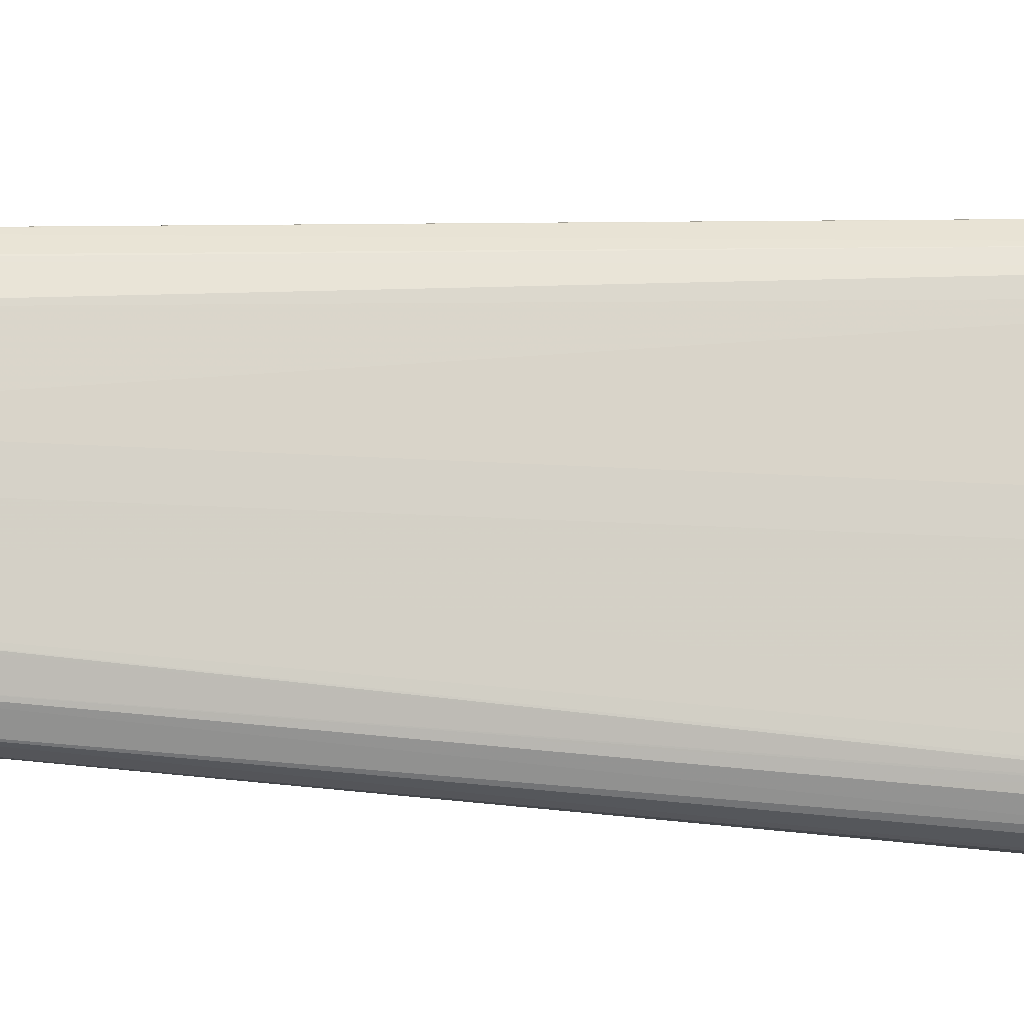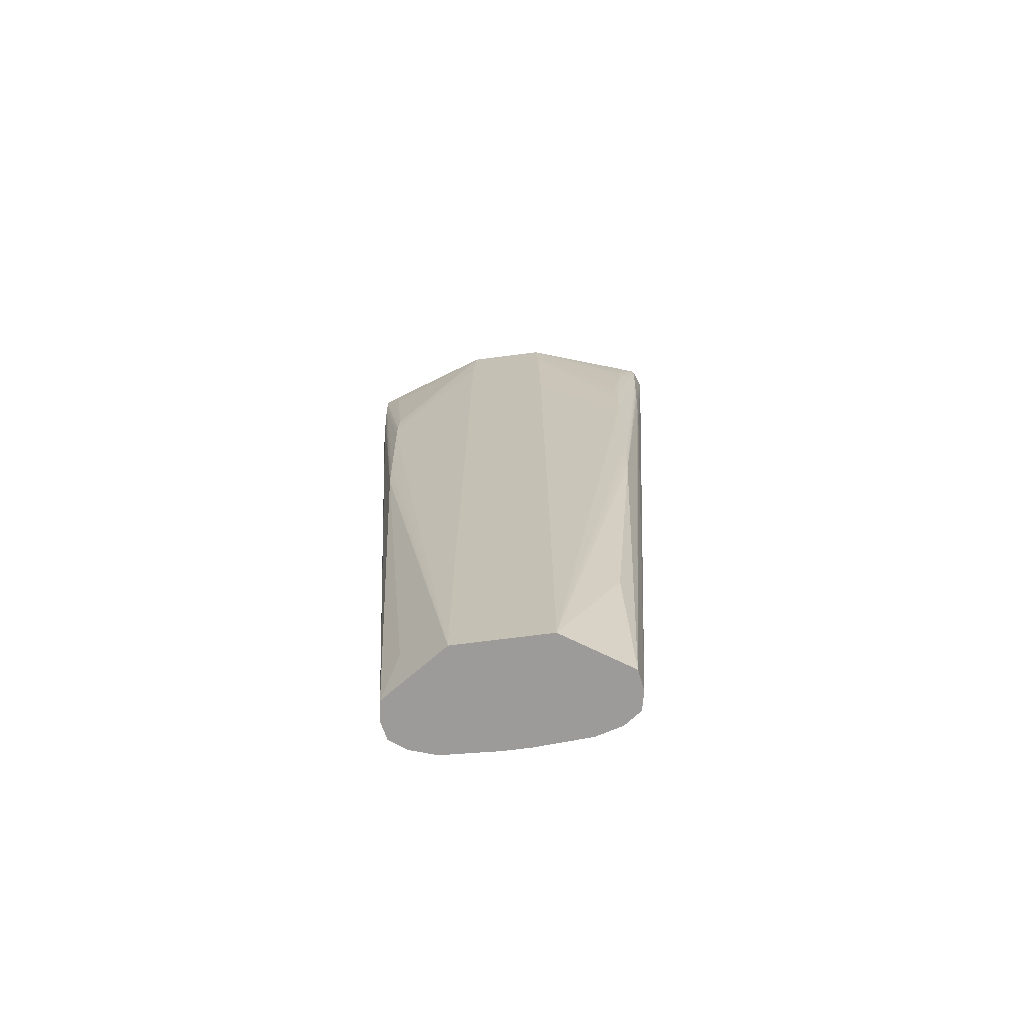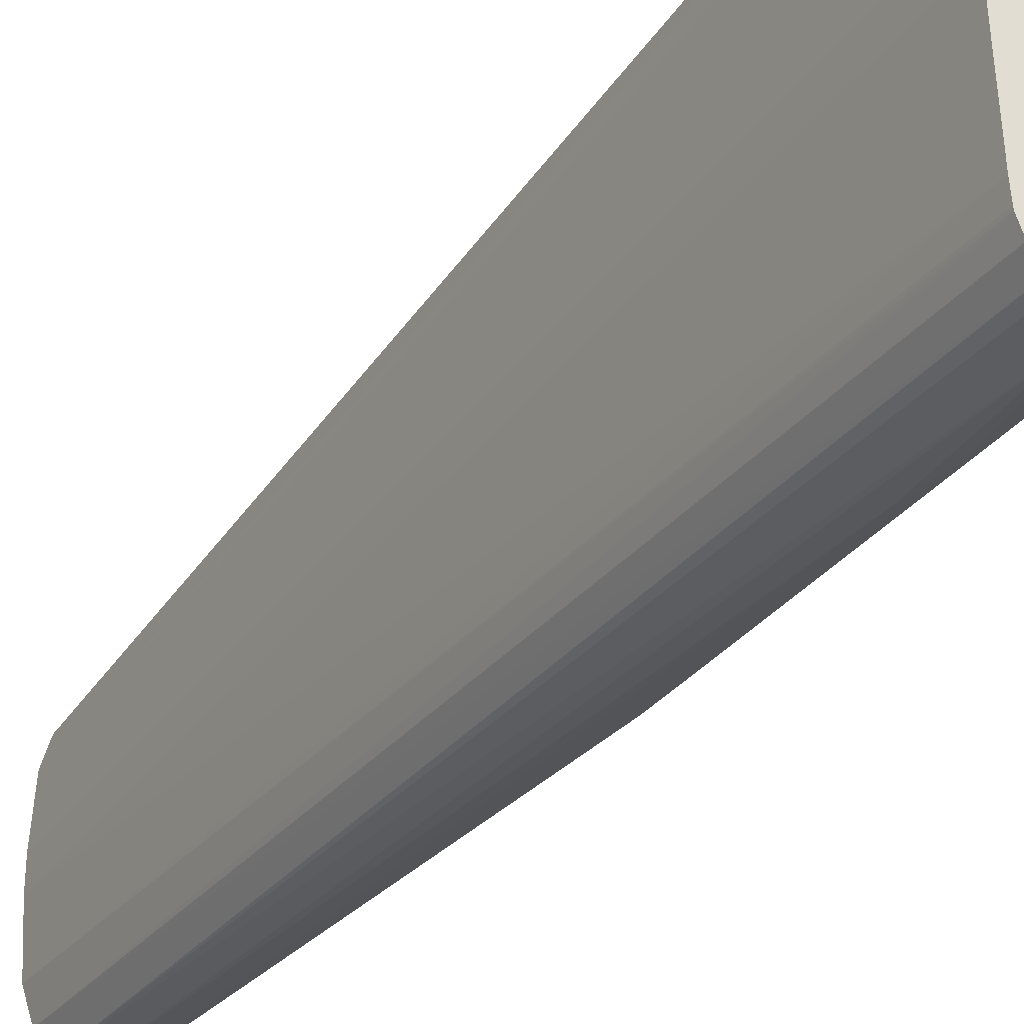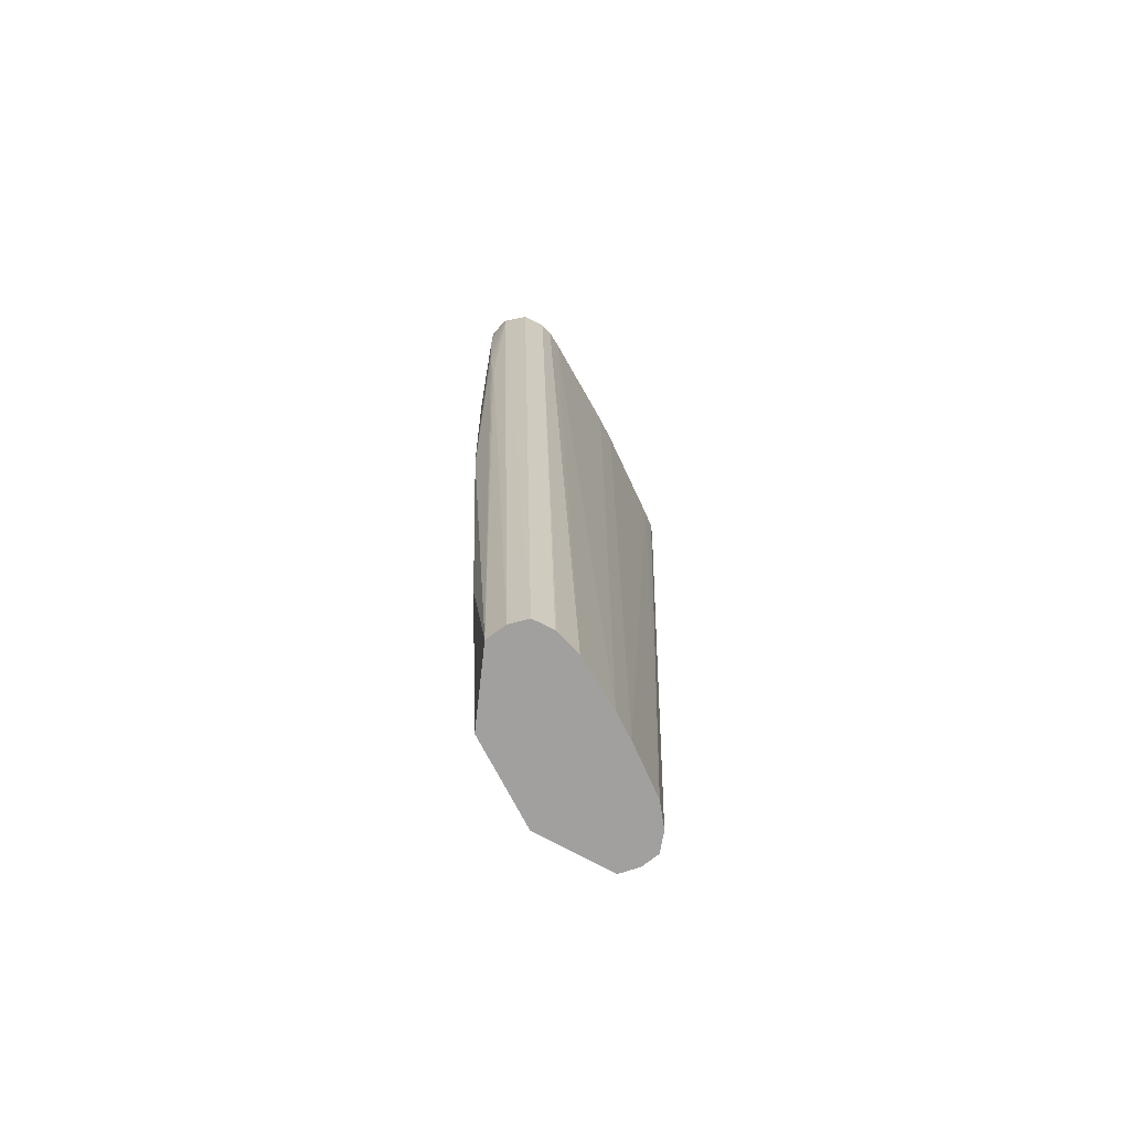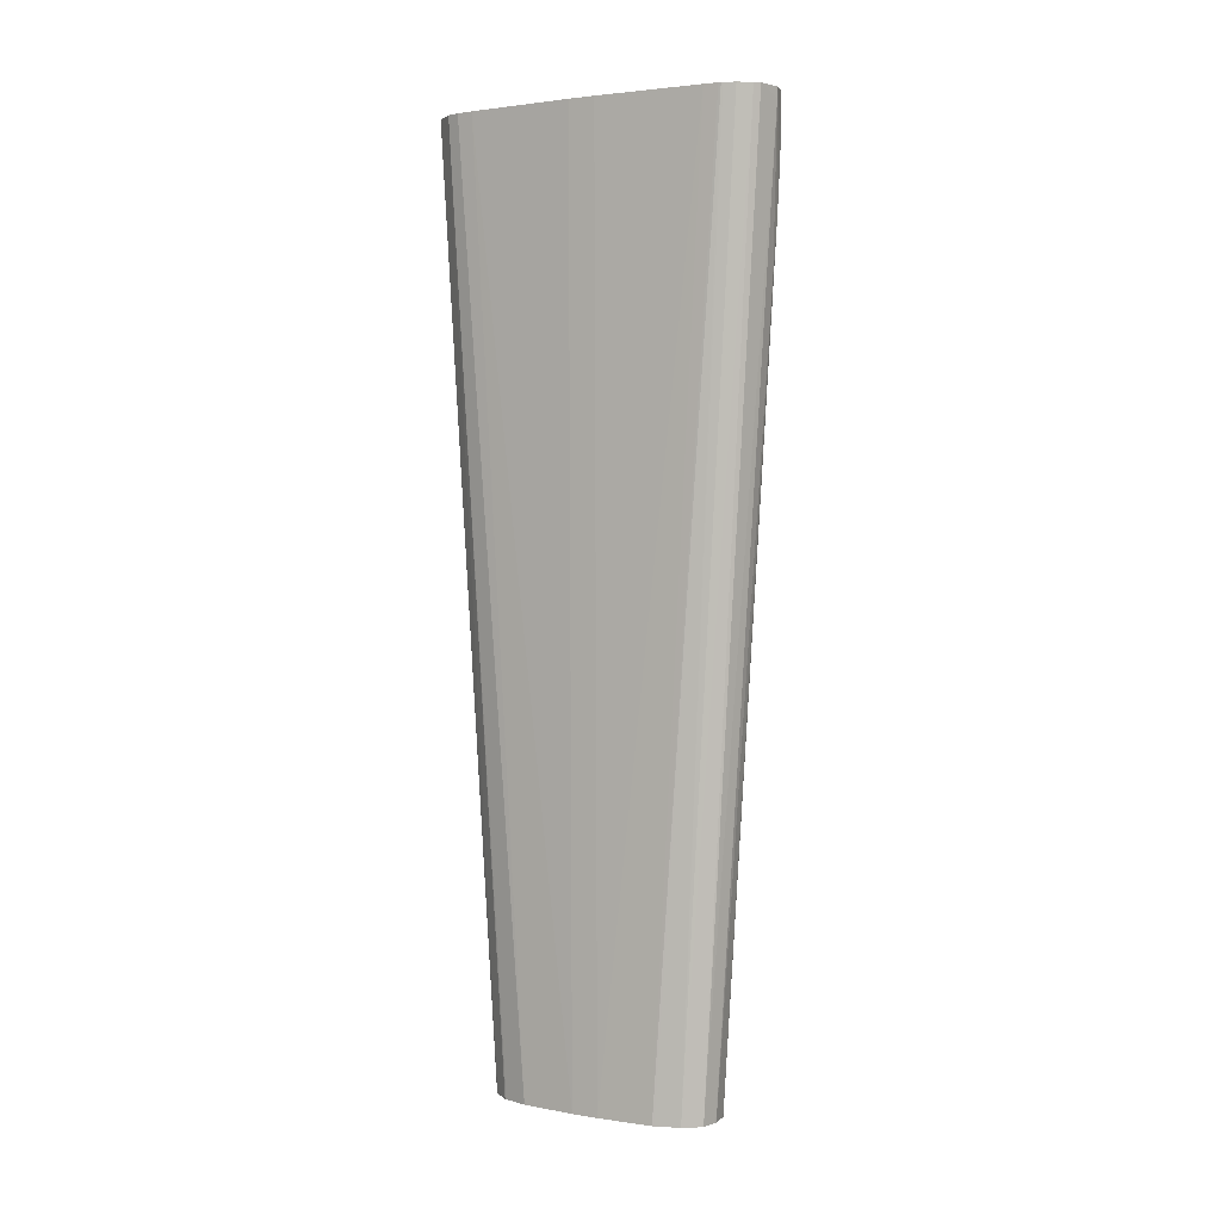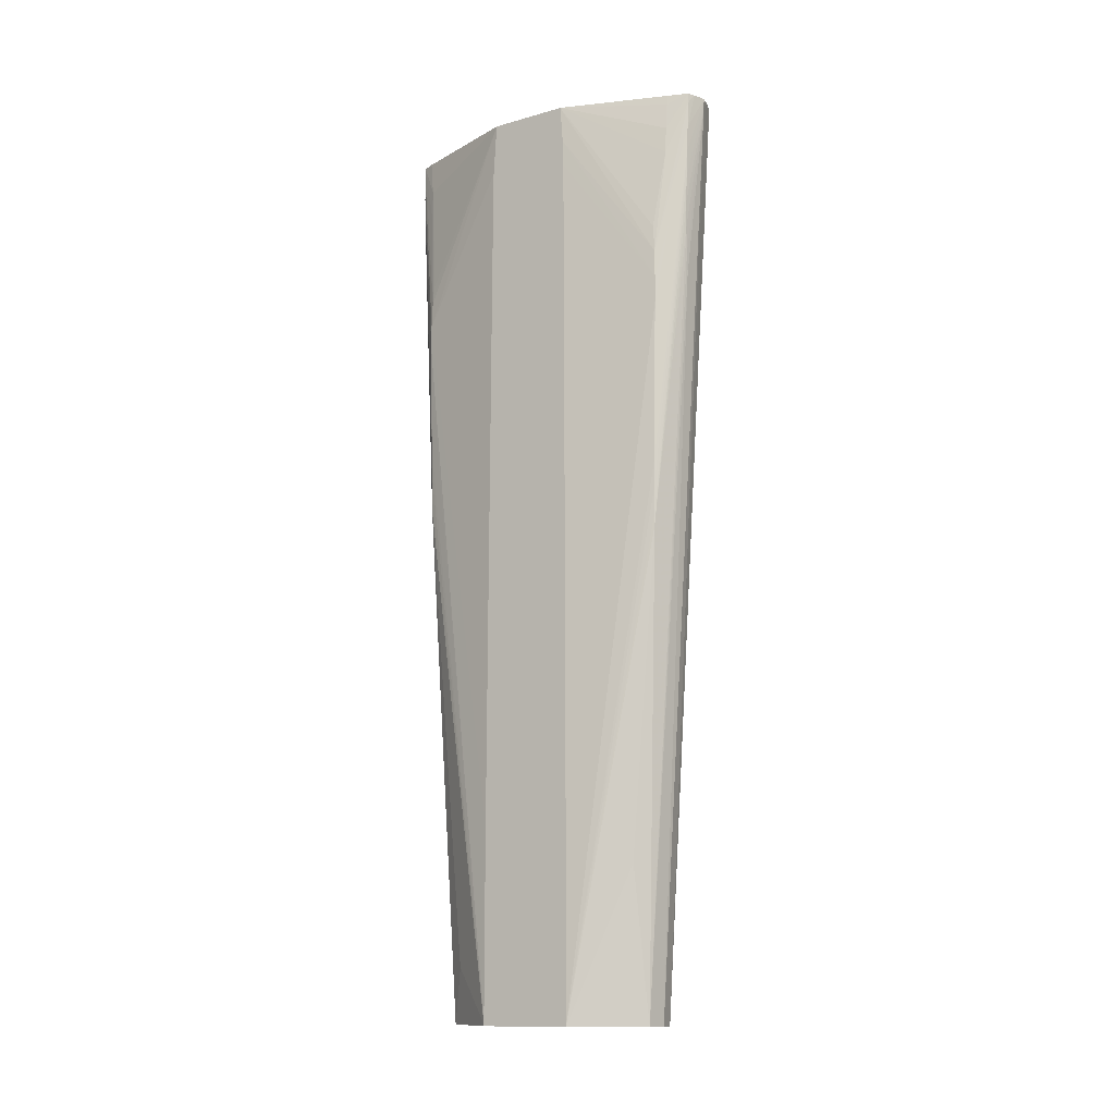
<metadata>
{"format":"obj","ext":"obj","renderer":"f3d","projection":"perspective","resolution":1024,"background":"white","views":[{"elev":-12.6,"azim":-100.8,"up":"+Y"},{"elev":-69.9,"azim":97.4,"up":"+Z"},{"elev":-32.9,"azim":-30.2,"up":"+Y"},{"elev":-71.8,"azim":-152.8,"up":"+Z"},{"elev":2.5,"azim":-60.0,"up":"+Z"},{"elev":-12.7,"azim":123.0,"up":"+Z"}]}
</metadata>
<code>
v 0.01861 -0.02163 -0.1529
v 0.02075 -0.02099 -0.1529
v 0.01608 -0.02103 -0.1529
v 0.01861 -0.02158 -0.154
v 0.0208 -0.0207 -0.1631
v 0.02087 -0.02081 -0.1601
v 0.02087 -0.02092 -0.1571
v 0.0208 -0.02099 -0.154
v 0.02129 -0.01968 -0.1529
v 0.02326 -0.01765 -0.1722
v 0.02211 -0.01887 -0.1601
v 0.02195 -0.01887 -0.1571
v 0.0155 -0.02048 -0.1529
v 0.01659 -0.01466 -0.2573
v 0.02024 -0.02041 -0.1711
v 0.02044 -0.02048 -0.1692
v 0.02068 -0.02059 -0.1662
v 0.0185 -0.01506 -0.2573
v 0.01861 -0.01507 -0.2573
v 0.02317 -0.01736 -0.1982
v 0.0232 -0.0174 -0.1965
v 0.02324 -0.01745 -0.1935
v 0.02326 -0.0175 -0.1904
v 0.02333 -0.01772 -0.1783
v 0.02332 -0.01775 -0.1753
v 0.0258 -0.006605 -0.1529
v 0.0232 -0.01748 -0.1701
v 0.0145 -0.01911 -0.1529
v 0.01519 -0.0128 -0.2573
v 0.02074 -0.01476 -0.2573
v 0.02085 -0.01473 -0.2573
v 0.02263 -0.01289 -0.2511
v 0.0258 -0.007405 -0.2572
v 0.02328 -0.01755 -0.1874
v 0.02332 -0.01765 -0.1813
v 0.0258 -0.007405 -0.2557
v 0.0258 -0.007093 -0.1745
v 0.0258 -0.007078 -0.1715
v 0.0258 -0.007059 -0.1684
v 0.0258 -0.007036 -0.1653
v 0.0258 -0.006986 -0.1588
v 0.0258 -0.006609 -0.1529
v 0.0258 -0.007393 -0.2359
v 0.0258 0.002444 -0.1529
v 0.01402 -0.01789 -0.1529
v 0.01432 -0.01016 -0.2573
v 0.01396 -0.01771 -0.1529
v 0.0258 -0.007374 -0.2573
v 0.02167 0.01451 -0.1529
v 0.0258 0.002771 -0.1572
v 0.02329 0.01349 -0.1722
v 0.02323 0.01329 -0.1692
v 0.02231 0.01451 -0.1601
v 0.02212 0.01451 -0.1571
v 0.02181 0.01451 -0.154
v 0.01425 -0.009938 -0.2573
v 0.01393 -0.01743 -0.1529
v 0.0258 0.003102 -0.2573
v 0.02085 0.01679 -0.1529
v 0.0258 0.002825 -0.1601
v 0.02331 0.0135 -0.1753
v 0.02102 0.01674 -0.1571
v 0.02091 0.0168 -0.154
v 0.0139 -0.003695 -0.2573
v 0.01381 -0.01583 -0.1529
v 0.0258 0.003102 -0.2335
v 0.02093 0.01041 -0.2573
v 0.02316 0.009918 -0.2404
v 0.02316 0.01299 -0.2041
v 0.02319 0.01303 -0.2026
v 0.02323 0.01309 -0.1995
v 0.02326 0.01314 -0.1965
v 0.02332 0.0134 -0.1813
v 0.02332 0.01348 -0.1783
v 0.02003 0.01715 -0.1529
v 0.0258 0.002863 -0.1631
v 0.0258 0.002894 -0.1662
v 0.0224 0.01481 -0.1692
v 0.02106 0.01663 -0.1601
v 0.01861 0.01764 -0.1529
v 0.01391 -0.0006618 -0.2573
v 0.01377 -0.01497 -0.1529
v 0.01334 -0.003695 -0.1529
v 0.01333 -0.002534 -0.1529
v 0.01333 -0.0006618 -0.1529
v 0.0258 0.002925 -0.1722
v 0.01861 0.01079 -0.2573
v 0.02036 0.01608 -0.1745
v 0.02063 0.01617 -0.1722
v 0.02088 0.01629 -0.1692
v 0.02101 0.01641 -0.1662
v 0.02105 0.01652 -0.1631
v 0.0258 0.002913 -0.1692
v 0.0258 0.002917 -0.1699
v 0.01752 0.01735 -0.1529
v 0.01861 0.01759 -0.154
v 0.01428 0.005447 -0.2573
v 0.01375 0.009649 -0.1529
v 0.01382 0.01147 -0.1529
v 0.01652 0.01034 -0.2573
v 0.01595 0.01688 -0.1529
v 0.01429 0.005493 -0.2573
v 0.01398 0.01335 -0.1529
v 0.01643 0.01023 -0.2573
v 0.01439 0.01481 -0.1529
v 0.01507 0.008265 -0.2573
v 0.01514 0.008442 -0.2573
f 1 2 9
f 1 9 26
f 1 26 44
f 1 44 49
f 1 49 59
f 1 59 75
f 1 75 80
f 1 80 95
f 1 95 101
f 1 101 105
f 1 105 103
f 1 103 99
f 1 99 98
f 1 98 85
f 1 85 84
f 1 84 83
f 1 83 82
f 1 82 65
f 1 65 57
f 1 57 47
f 1 47 45
f 1 45 28
f 1 28 13
f 1 13 3
f 1 3 4
f 1 4 5
f 1 5 6
f 1 6 7
f 1 7 8
f 1 8 2
f 2 8 10
f 2 10 11
f 2 11 12
f 2 12 9
f 3 13 14
f 3 14 4
f 4 15 16
f 4 16 17
f 4 17 5
f 4 14 18
f 4 18 19
f 4 19 15
f 5 17 20
f 5 20 6
f 6 20 7
f 7 20 21
f 7 21 22
f 7 22 23
f 7 23 24
f 7 24 25
f 7 25 8
f 8 25 10
f 9 12 26
f 10 27 12
f 10 12 11
f 10 25 26
f 10 26 27
f 12 27 26
f 13 28 29
f 13 29 14
f 14 29 46
f 14 46 56
f 14 56 64
f 14 64 81
f 14 81 97
f 14 97 102
f 14 102 106
f 14 106 107
f 14 107 104
f 14 104 100
f 14 100 87
f 14 87 67
f 14 67 58
f 14 58 48
f 14 48 31
f 14 31 30
f 14 30 19
f 14 19 18
f 15 19 30
f 15 30 31
f 15 31 16
f 16 31 17
f 17 31 20
f 20 31 32
f 20 32 33
f 20 33 21
f 21 33 22
f 22 33 23
f 23 34 24
f 23 33 34
f 24 34 35
f 24 35 33
f 24 33 36
f 24 36 25
f 25 37 38
f 25 38 39
f 25 39 40
f 25 40 41
f 25 41 42
f 25 42 26
f 25 36 43
f 25 43 37
f 26 42 41
f 26 41 40
f 26 40 39
f 26 39 38
f 26 38 37
f 26 37 43
f 26 43 36
f 26 36 33
f 26 33 48
f 26 48 58
f 26 58 66
f 26 66 86
f 26 86 94
f 26 94 93
f 26 93 77
f 26 77 76
f 26 76 60
f 26 60 50
f 26 50 44
f 28 45 29
f 29 45 47
f 29 47 46
f 31 48 33
f 31 33 32
f 33 35 34
f 44 50 51
f 44 51 52
f 44 52 53
f 44 53 54
f 44 54 55
f 44 55 49
f 46 47 56
f 47 57 56
f 49 55 59
f 50 60 61
f 50 61 51
f 51 61 62
f 51 62 63
f 51 63 53
f 51 53 52
f 53 63 59
f 53 59 54
f 54 59 55
f 56 57 65
f 56 65 64
f 58 67 68
f 58 68 69
f 58 69 70
f 58 70 71
f 58 71 72
f 58 72 73
f 58 73 74
f 58 74 66
f 59 63 75
f 60 76 61
f 61 76 77
f 61 77 74
f 61 74 78
f 61 78 62
f 62 78 79
f 62 79 80
f 62 80 75
f 62 75 63
f 64 65 82
f 64 82 83
f 64 83 84
f 64 84 85
f 64 85 81
f 66 74 86
f 67 69 68
f 67 87 88
f 67 88 89
f 67 89 90
f 67 90 69
f 69 90 91
f 69 91 92
f 69 92 79
f 69 79 70
f 70 79 71
f 71 79 72
f 72 79 78
f 72 78 74
f 72 74 73
f 74 77 93
f 74 93 94
f 74 94 86
f 79 92 80
f 80 92 96
f 80 96 95
f 81 85 98
f 81 98 99
f 81 99 97
f 87 100 96
f 87 96 88
f 88 96 89
f 89 96 90
f 90 96 91
f 91 96 92
f 95 96 100
f 95 100 101
f 97 99 103
f 97 103 102
f 100 104 101
f 101 104 105
f 102 103 106
f 103 105 106
f 104 107 105
f 105 107 106

</code>
